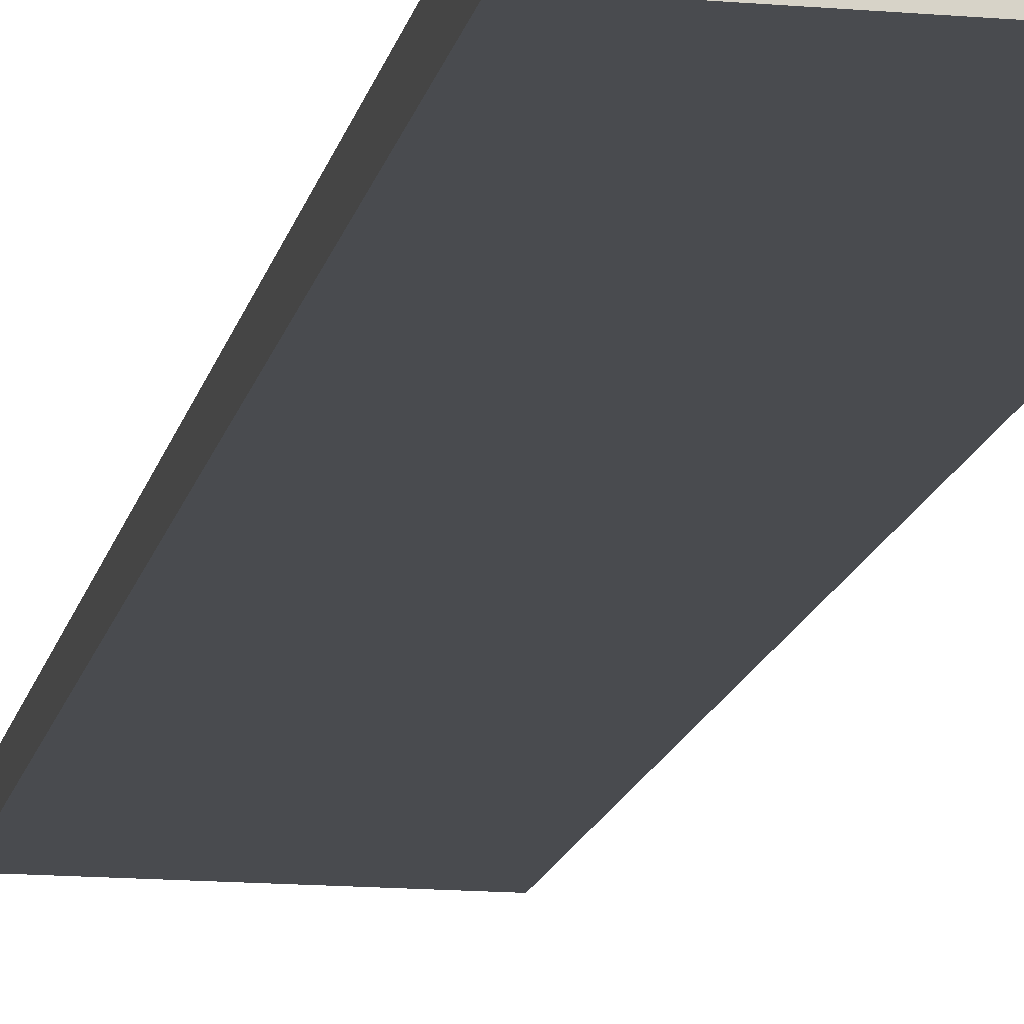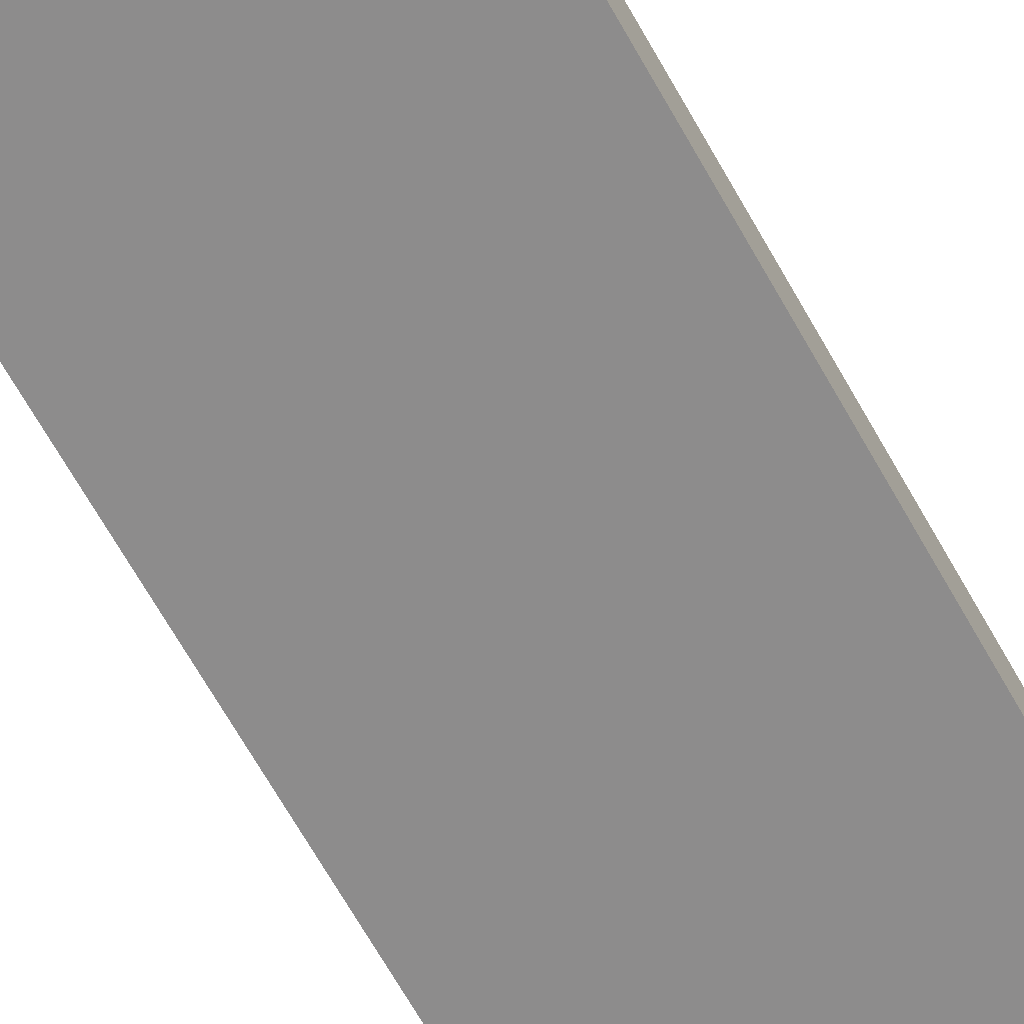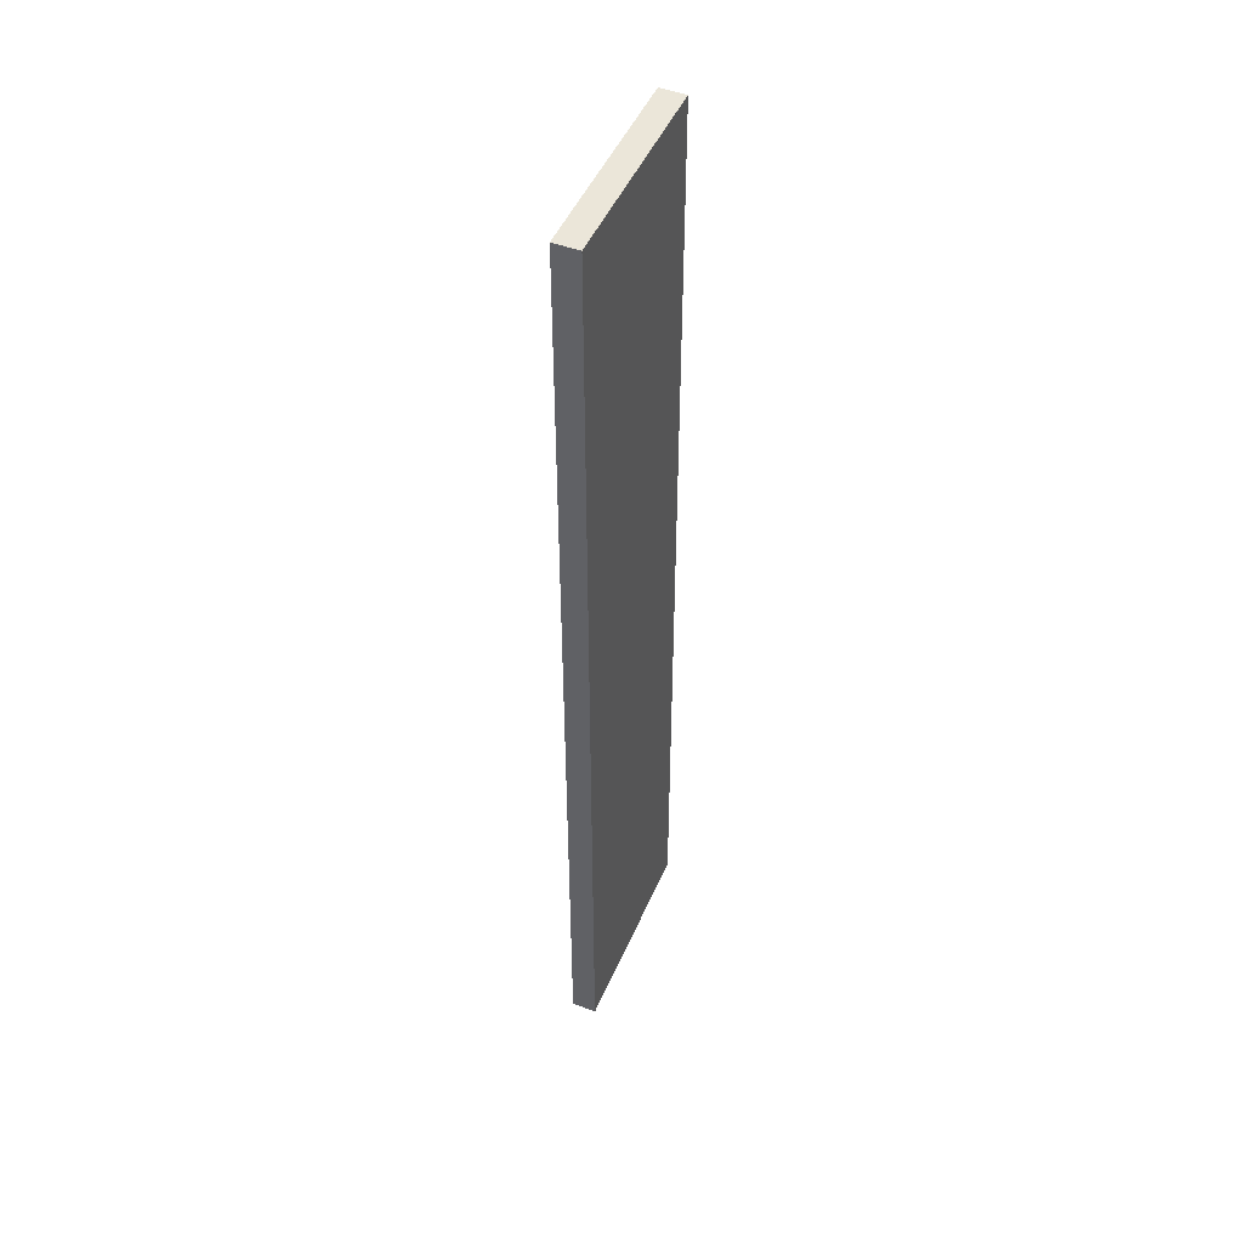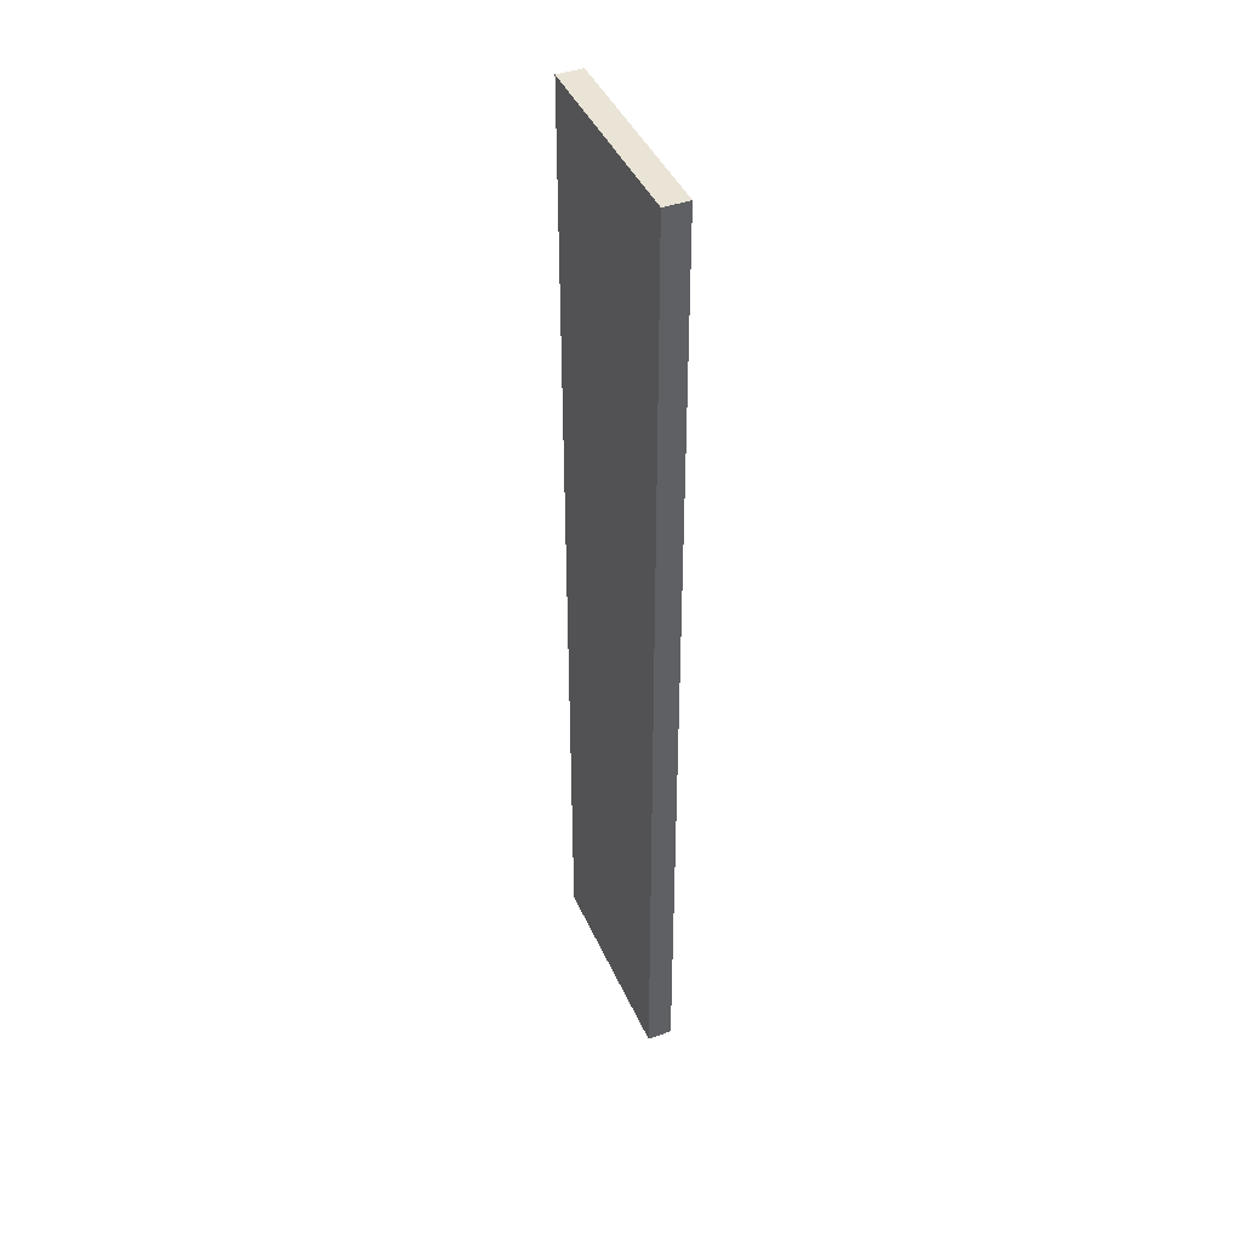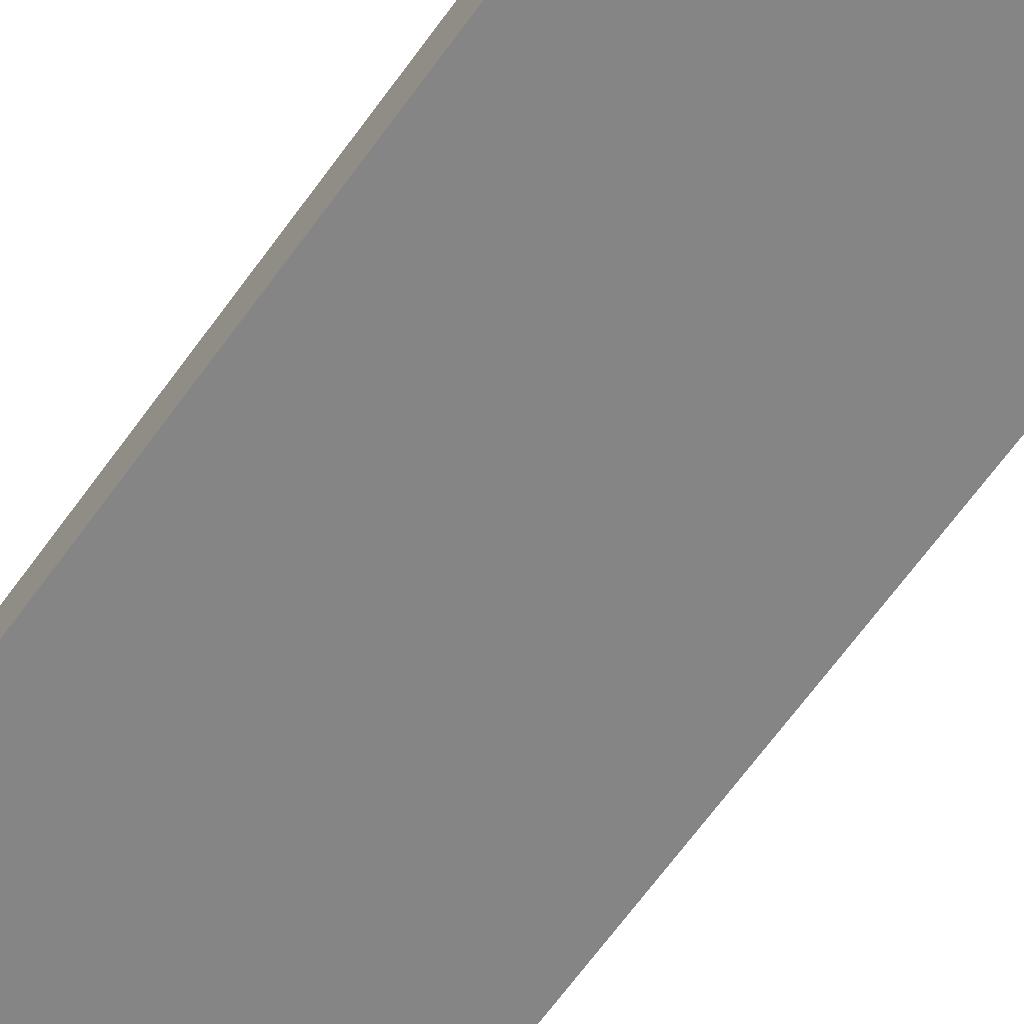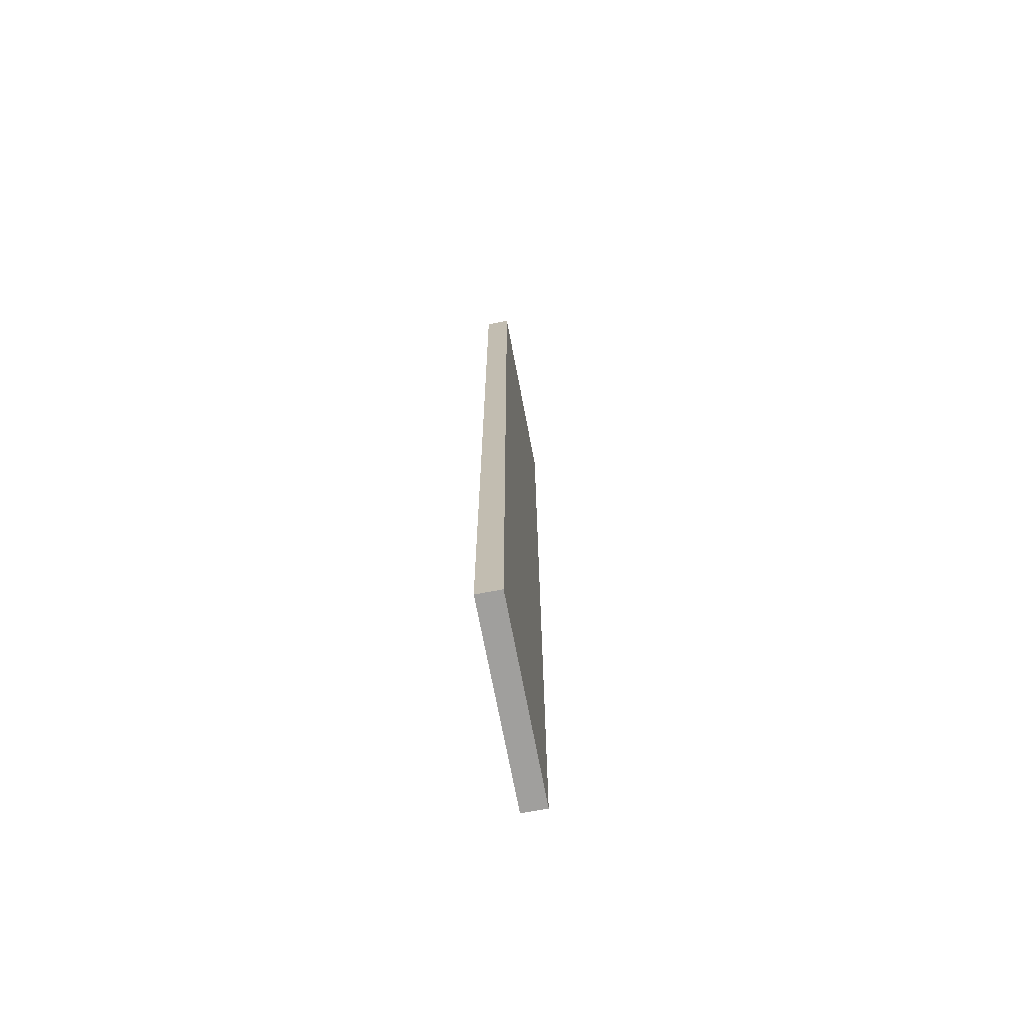
<metadata>
{"format":"obj","ext":"obj","renderer":"f3d","projection":"perspective","resolution":1024,"background":"white","views":[{"elev":-14.2,"azim":169.1,"up":"+Y"},{"elev":-64.3,"azim":28.8,"up":"+Y"},{"elev":48.2,"azim":112.7,"up":"+Z"},{"elev":43.6,"azim":-113.1,"up":"+Z"},{"elev":-61.8,"azim":-34.8,"up":"+Y"},{"elev":-71.4,"azim":-79.2,"up":"+Z"}]}
</metadata>
<code>
o Plane
v -0.02645 0 -0.1304
v 0.02645 0 -0.1304
v -0.02645 0 0.1304
v 0.02645 0 0.1304
v -0.02645 0.006465 -0.1304
v 0.02645 0.006465 -0.1304
v -0.02645 0.006465 0.1304
v 0.02645 0.006465 0.1304
f 1 2 4 3
f 5 7 8 6
f 2 6 8 4
f 3 7 5 1
f 4 8 7 3
f 1 5 6 2

</code>
